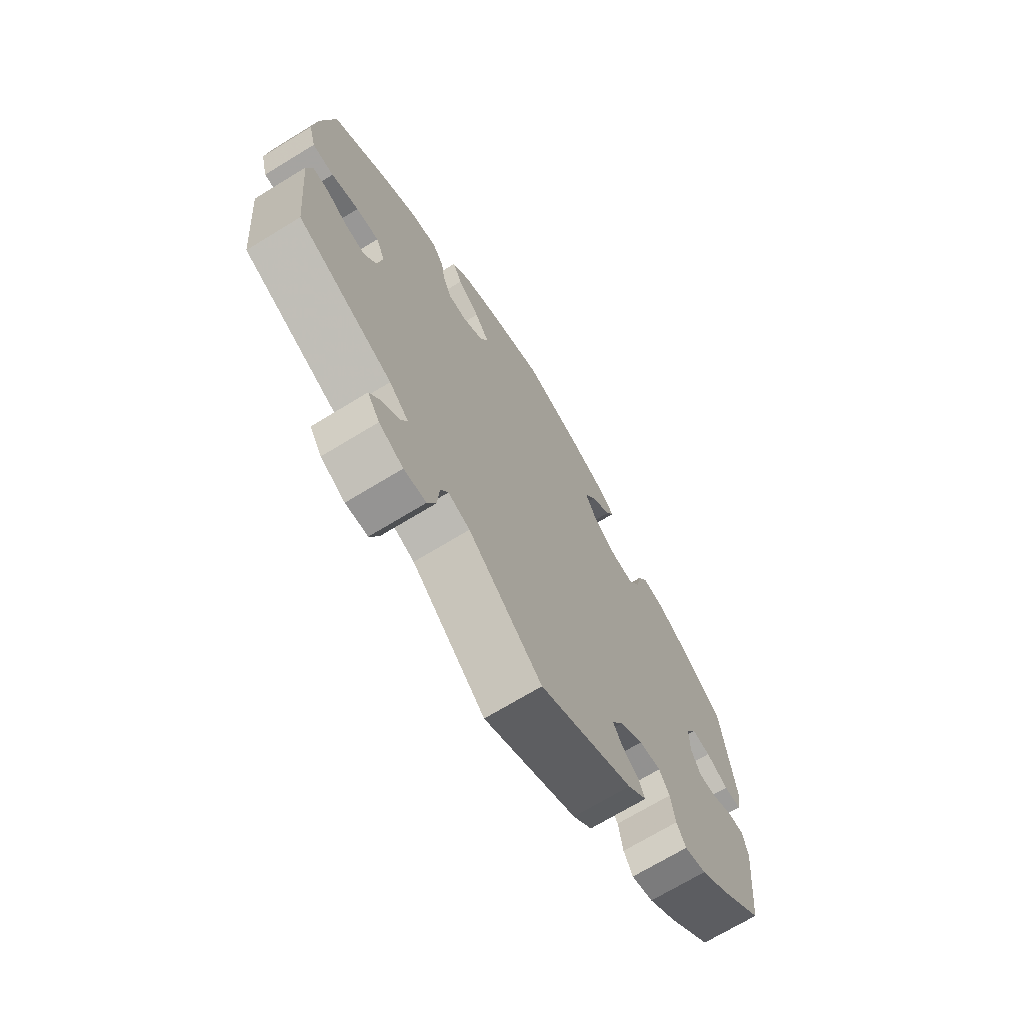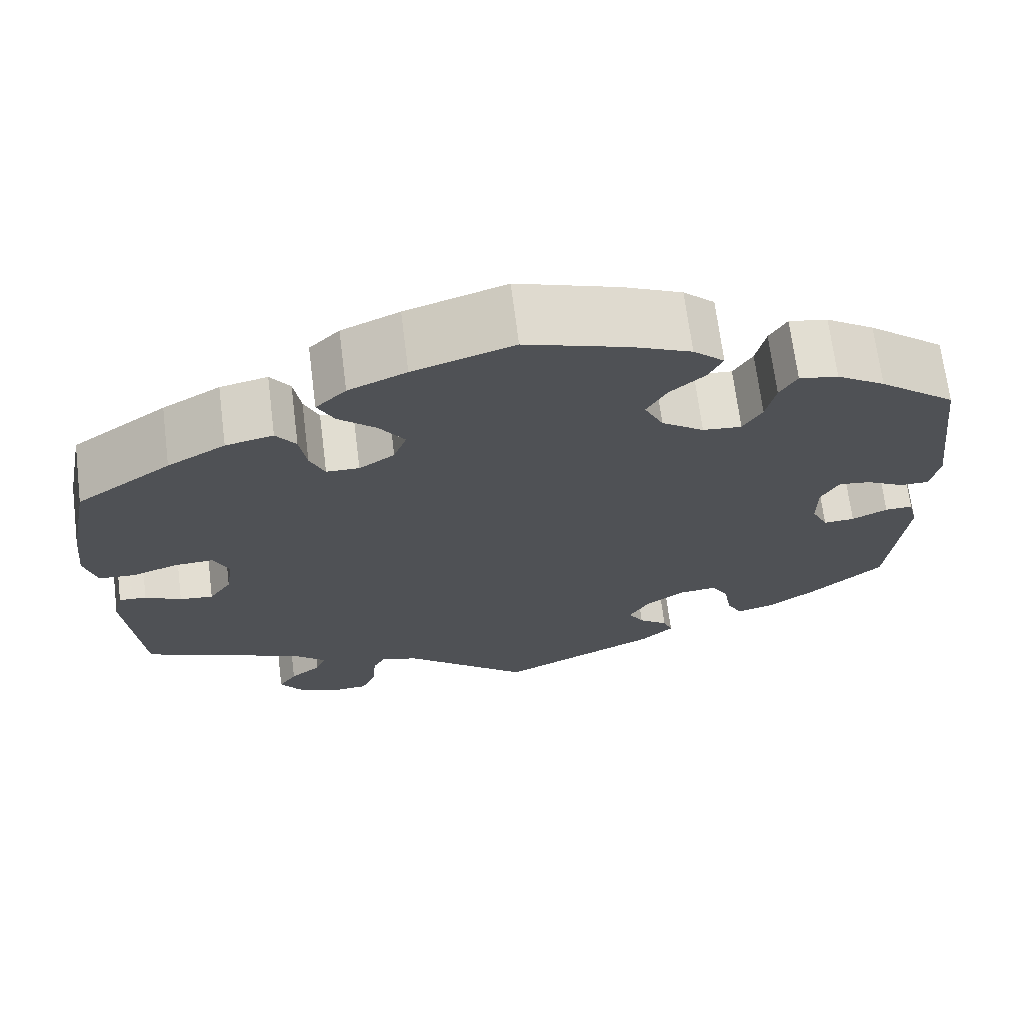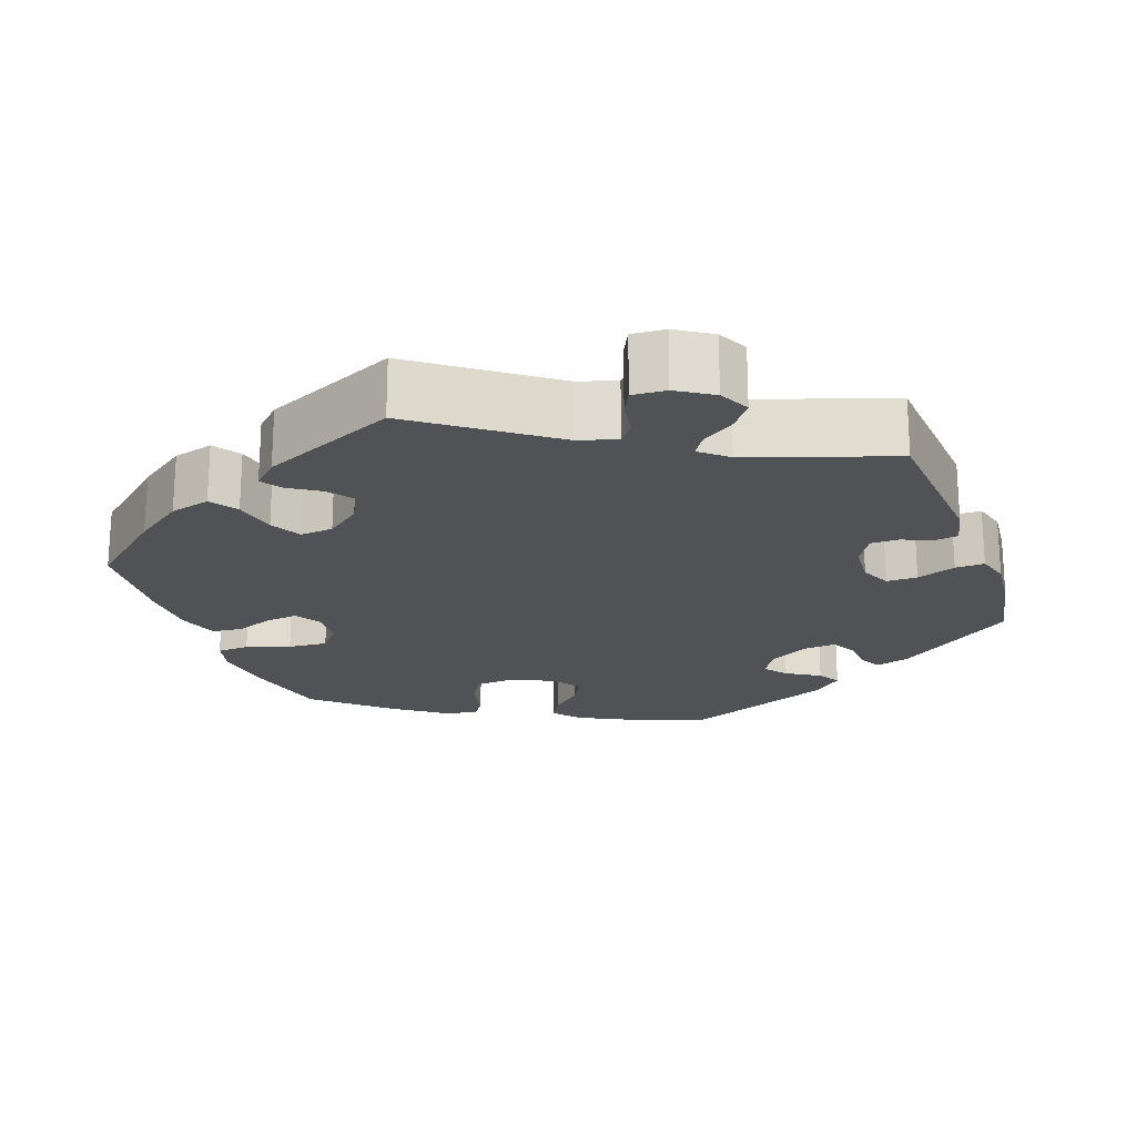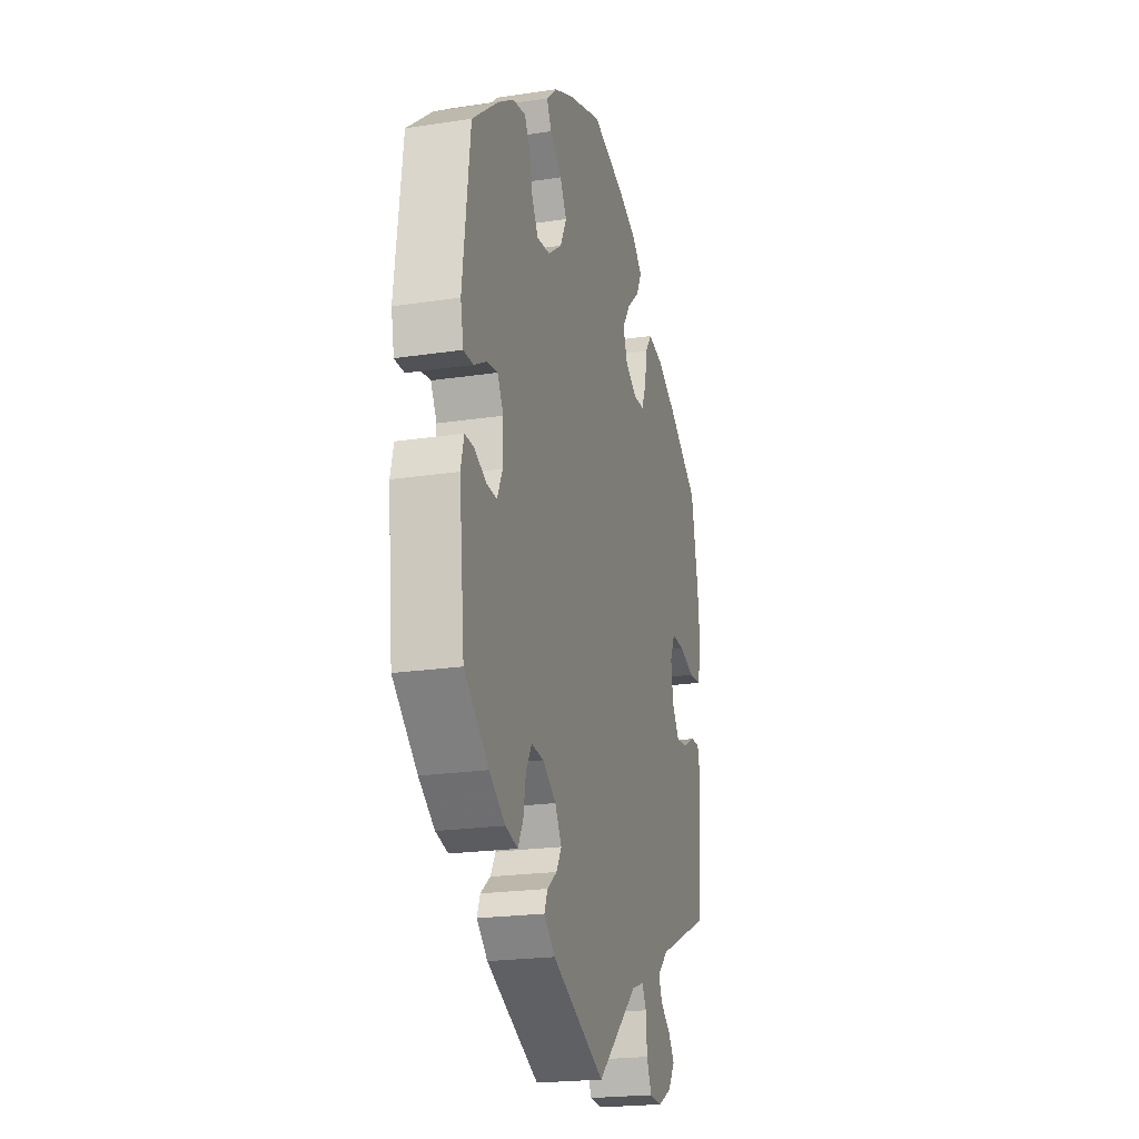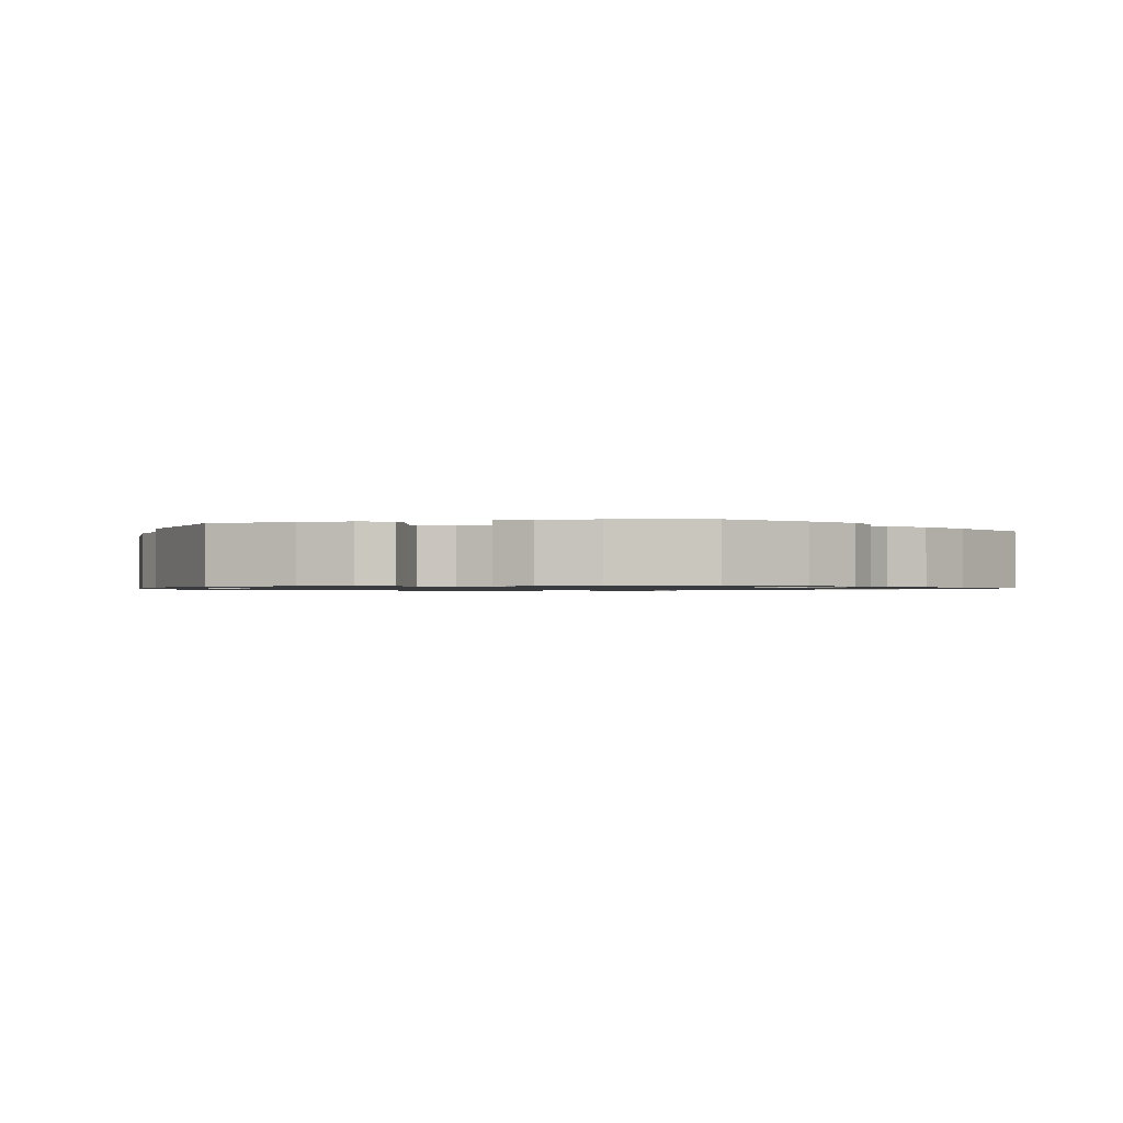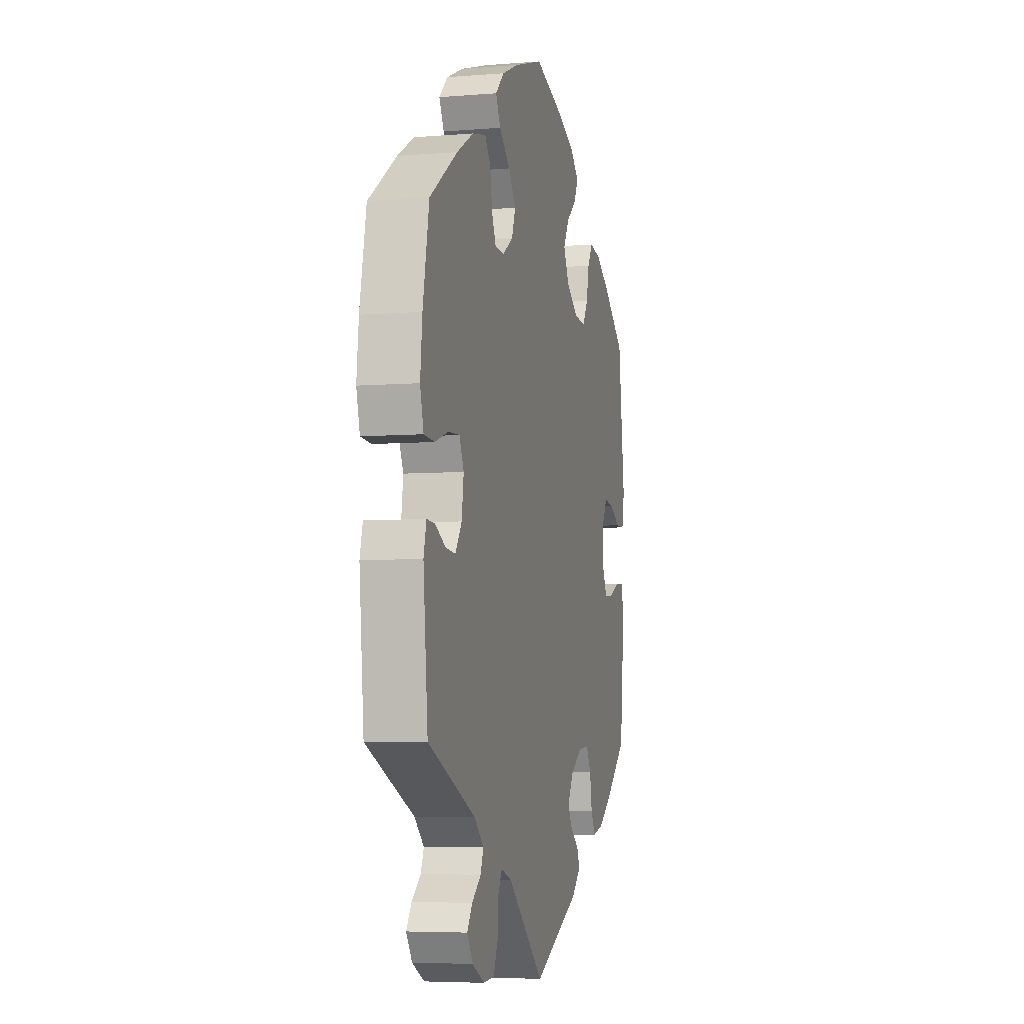
<metadata>
{"format":"obj","ext":"obj","renderer":"f3d","projection":"perspective","resolution":1024,"background":"white","views":[{"elev":-70.3,"azim":121.4,"up":"+Z"},{"elev":69.3,"azim":172.8,"up":"+Z"},{"elev":-20.7,"azim":139.7,"up":"+Y"},{"elev":-21.3,"azim":-74.9,"up":"+Z"},{"elev":-1.0,"azim":-17.3,"up":"+Y"},{"elev":-5.6,"azim":104.2,"up":"+Z"}]}
</metadata>
<code>
v -0.184 0.07 -0.489
v -0.222 0.07 -0.454
v -0.211 0.07 -0.426
v -0.177 0.07 -0.4
v -0.159 0.07 -0.369
v -0.182 0.07 -0.329
v -0.228 0.07 -0.297
v -0.271 0.07 -0.293
v -0.291 0.07 -0.327
v -0.3 0.07 -0.38
v -0.318 0.07 -0.413
v -0.361 0.07 -0.402
v -0.416 0.07 -0.363
v -0.501 0.07 -0.289
v -0.52 0.07 -0.102
v -0.509 0.07 -0.058
v -0.477 0.07 -0.059
v -0.436 0.07 -0.079
v -0.4 0.07 -0.081
v -0.381 0.07 -0.041
v -0.381 0.07 0.017
v -0.402 0.07 0.055
v -0.439 0.07 0.05
v -0.483 0.07 0.026
v -0.517 0.07 0.026
v -0.527 0.07 0.077
v -0.501 0.07 0.289
v -0.412 0.07 0.36
v -0.356 0.07 0.396
v -0.311 0.07 0.404
v -0.291 0.07 0.37
v -0.28 0.07 0.319
v -0.258 0.07 0.282
v -0.213 0.07 0.286
v -0.164 0.07 0.321
v -0.142 0.07 0.366
v -0.165 0.07 0.407
v -0.206 0.07 0.443
v -0.222 0.07 0.476
v -0.186 0.07 0.509
v -0.119 0.07 0.539
v 0 0.07 0.578
v 0.116 0.07 0.541
v 0.183 0.07 0.512
v 0.218 0.07 0.478
v 0.199 0.07 0.441
v 0.155 0.07 0.402
v 0.126 0.07 0.36
v 0.141 0.07 0.319
v 0.182 0.07 0.292
v 0.22 0.07 0.293
v 0.237 0.07 0.332
v 0.245 0.07 0.383
v 0.268 0.07 0.415
v 0.323 0.07 0.403
v 0.39 0.07 0.365
v 0.5 0.07 0.289
v 0.525 0.07 0.161
v 0.533 0.07 0.084
v 0.519 0.07 0.032
v 0.477 0.07 0.029
v 0.423 0.07 0.047
v 0.378 0.07 0.049
v 0.36 0.07 0.01
v 0.368 0.07 -0.046
v 0.394 0.07 -0.084
v 0.433 0.07 -0.08
v 0.475 0.07 -0.058
v 0.507 0.07 -0.056
v 0.518 0.07 -0.099
v 0.5 0.07 -0.289
v 0.311 0.07 -0.372
v 0.273 0.07 -0.407
v 0.285 0.07 -0.437
v 0.321 0.07 -0.466
v 0.342 0.07 -0.497
v 0.318 0.07 -0.533
v 0.27 0.07 -0.558
v 0.226 0.07 -0.555
v 0.209 0.07 -0.515
v 0.205 0.07 -0.463
v 0.19 0.07 -0.435
v 0.147 0.07 -0.45
v 0.001 0.07 -0.578
v -0.184 0 -0.489
v -0.222 0 -0.454
v -0.211 0 -0.426
v -0.177 0 -0.4
v -0.159 0 -0.369
v -0.182 0 -0.329
v -0.228 0 -0.297
v -0.271 0 -0.293
v -0.291 0 -0.327
v -0.3 0 -0.38
v -0.318 0 -0.413
v -0.361 0 -0.402
v -0.416 0 -0.363
v -0.501 0 -0.289
v -0.52 0 -0.102
v -0.509 0 -0.058
v -0.477 0 -0.059
v -0.436 0 -0.079
v -0.4 0 -0.081
v -0.381 0 -0.041
v -0.381 0 0.017
v -0.402 0 0.055
v -0.439 0 0.05
v -0.483 0 0.026
v -0.517 0 0.026
v -0.527 0 0.077
v -0.501 0 0.289
v -0.412 0 0.36
v -0.356 0 0.396
v -0.311 0 0.404
v -0.291 0 0.37
v -0.28 0 0.319
v -0.258 0 0.282
v -0.213 0 0.286
v -0.164 0 0.321
v -0.142 0 0.366
v -0.165 0 0.407
v -0.206 0 0.443
v -0.222 0 0.476
v -0.186 0 0.509
v -0.119 0 0.539
v 0 0 0.578
v 0.116 0 0.541
v 0.183 0 0.512
v 0.218 0 0.478
v 0.199 0 0.441
v 0.155 0 0.402
v 0.126 0 0.36
v 0.141 0 0.319
v 0.182 0 0.292
v 0.22 0 0.293
v 0.237 0 0.332
v 0.245 0 0.383
v 0.268 0 0.415
v 0.323 0 0.403
v 0.39 0 0.365
v 0.5 0 0.289
v 0.525 0 0.161
v 0.533 0 0.084
v 0.519 0 0.032
v 0.477 0 0.029
v 0.423 0 0.047
v 0.378 0 0.049
v 0.36 0 0.01
v 0.368 0 -0.046
v 0.394 0 -0.084
v 0.433 0 -0.08
v 0.475 0 -0.058
v 0.507 0 -0.056
v 0.518 0 -0.099
v 0.5 0 -0.289
v 0.311 0 -0.372
v 0.273 0 -0.407
v 0.285 0 -0.437
v 0.321 0 -0.466
v 0.342 0 -0.497
v 0.318 0 -0.533
v 0.27 0 -0.558
v 0.226 0 -0.555
v 0.209 0 -0.515
v 0.205 0 -0.463
v 0.19 0 -0.435
v 0.147 0 -0.45
v 0.001 0 -0.578
f 83 84 1 2
f 82 83 2 3
f 78 79 80 81
f 78 81 82
f 77 78 82
f 74 75 76 77
f 73 74 77 82
f 72 73 82 3
f 67 68 69 70
f 66 67 70 71
f 65 66 71 72
f 59 60 61 62
f 59 62 63
f 58 59 63
f 57 58 63
f 56 57 63
f 55 56 63 64
f 52 53 54 55
f 51 52 55 64
f 44 45 46 47
f 44 47 48
f 43 44 48
f 42 43 48
f 41 42 48 49
f 37 38 39 40
f 36 37 40 41
f 29 30 31 32
f 29 32 33
f 28 29 33
f 27 28 33
f 26 27 33
f 23 24 25 26
f 22 23 26 33
f 21 22 33 34
f 15 16 17 18
f 15 18 19
f 14 15 19
f 13 14 19
f 12 13 19 20
f 9 10 11 12
f 8 9 12 20
f 65 72 3 4
f 50 51 64 65
f 49 50 65
f 36 41 49 65
f 35 36 65
f 7 8 20 21
f 6 7 21 34
f 5 6 34 35
f 65 4 5
f 5 35 65
f 86 85 168 167
f 87 86 167 166
f 165 164 163 162
f 166 165 162
f 166 162 161
f 161 160 159 158
f 166 161 158 157
f 87 166 157 156
f 154 153 152 151
f 155 154 151 150
f 156 155 150 149
f 146 145 144 143
f 147 146 143
f 147 143 142
f 147 142 141
f 147 141 140
f 148 147 140 139
f 139 138 137 136
f 148 139 136 135
f 131 130 129 128
f 132 131 128
f 132 128 127
f 132 127 126
f 133 132 126 125
f 124 123 122 121
f 125 124 121 120
f 116 115 114 113
f 117 116 113
f 117 113 112
f 117 112 111
f 117 111 110
f 110 109 108 107
f 117 110 107 106
f 118 117 106 105
f 102 101 100 99
f 103 102 99
f 103 99 98
f 103 98 97
f 104 103 97 96
f 96 95 94 93
f 104 96 93 92
f 88 87 156 149
f 149 148 135 134
f 149 134 133
f 149 133 125 120
f 149 120 119
f 105 104 92 91
f 118 105 91 90
f 119 118 90 89
f 89 88 149
f 149 119 89
f 1 85 86 2
f 2 86 87 3
f 3 87 88 4
f 4 88 89 5
f 5 89 90 6
f 6 90 91 7
f 7 91 92 8
f 8 92 93 9
f 9 93 94 10
f 10 94 95 11
f 11 95 96 12
f 12 96 97 13
f 13 97 98 14
f 14 98 99 15
f 15 99 100 16
f 16 100 101 17
f 17 101 102 18
f 18 102 103 19
f 19 103 104 20
f 20 104 105 21
f 21 105 106 22
f 22 106 107 23
f 23 107 108 24
f 24 108 109 25
f 25 109 110 26
f 26 110 111 27
f 27 111 112 28
f 28 112 113 29
f 29 113 114 30
f 30 114 115 31
f 31 115 116 32
f 32 116 117 33
f 33 117 118 34
f 34 118 119 35
f 35 119 120 36
f 36 120 121 37
f 37 121 122 38
f 38 122 123 39
f 39 123 124 40
f 40 124 125 41
f 41 125 126 42
f 42 126 127 43
f 43 127 128 44
f 44 128 129 45
f 45 129 130 46
f 46 130 131 47
f 47 131 132 48
f 48 132 133 49
f 49 133 134 50
f 50 134 135 51
f 51 135 136 52
f 52 136 137 53
f 53 137 138 54
f 54 138 139 55
f 55 139 140 56
f 56 140 141 57
f 57 141 142 58
f 58 142 143 59
f 59 143 144 60
f 60 144 145 61
f 61 145 146 62
f 62 146 147 63
f 63 147 148 64
f 64 148 149 65
f 65 149 150 66
f 66 150 151 67
f 67 151 152 68
f 68 152 153 69
f 69 153 154 70
f 70 154 155 71
f 71 155 156 72
f 72 156 157 73
f 73 157 158 74
f 74 158 159 75
f 75 159 160 76
f 76 160 161 77
f 77 161 162 78
f 78 162 163 79
f 79 163 164 80
f 80 164 165 81
f 81 165 166 82
f 82 166 167 83
f 83 167 168 84
f 84 168 85 1

</code>
